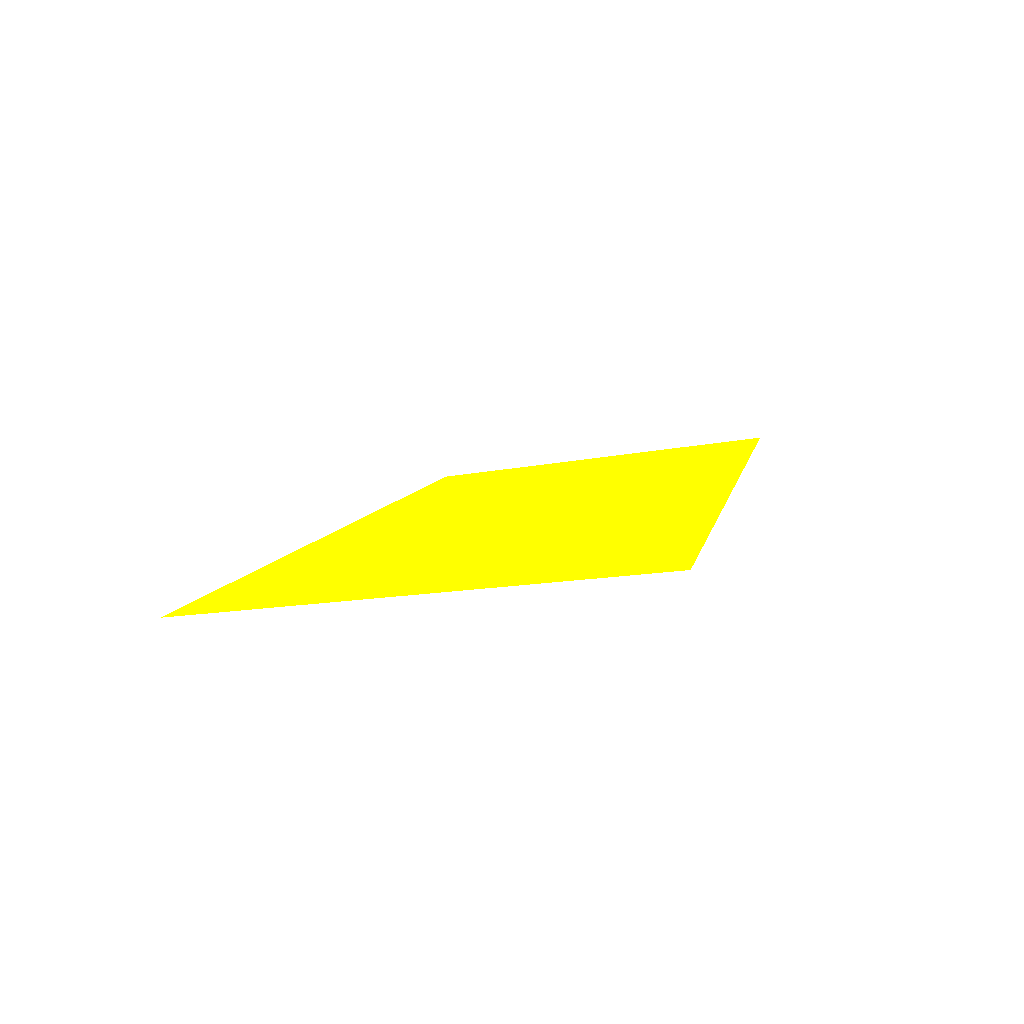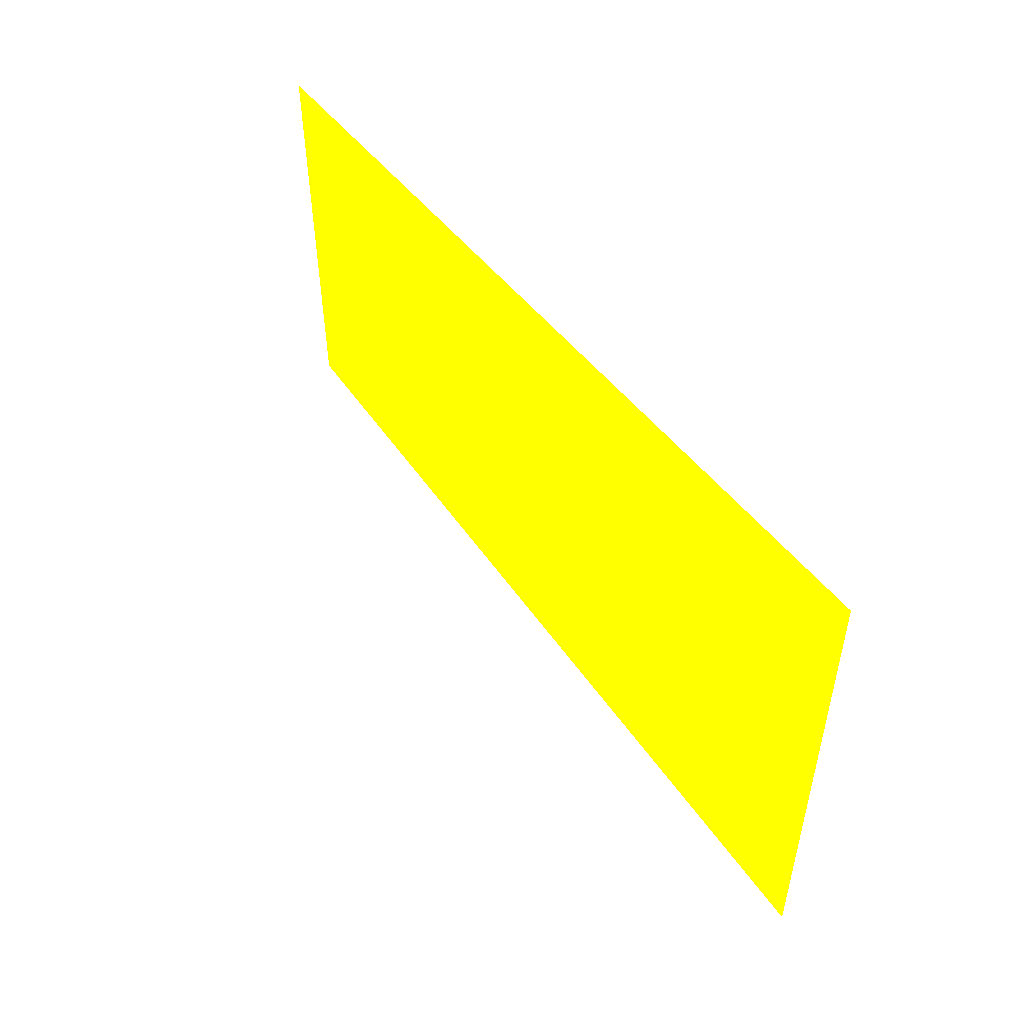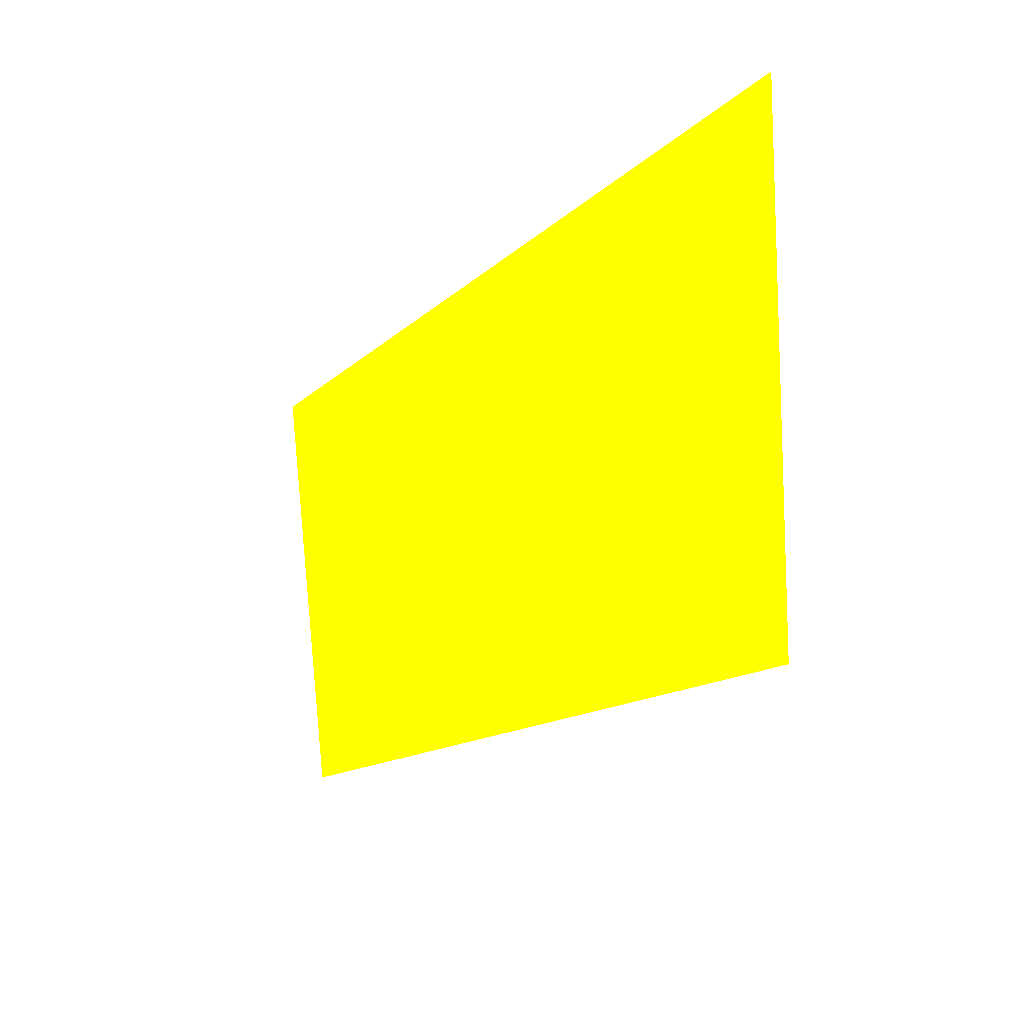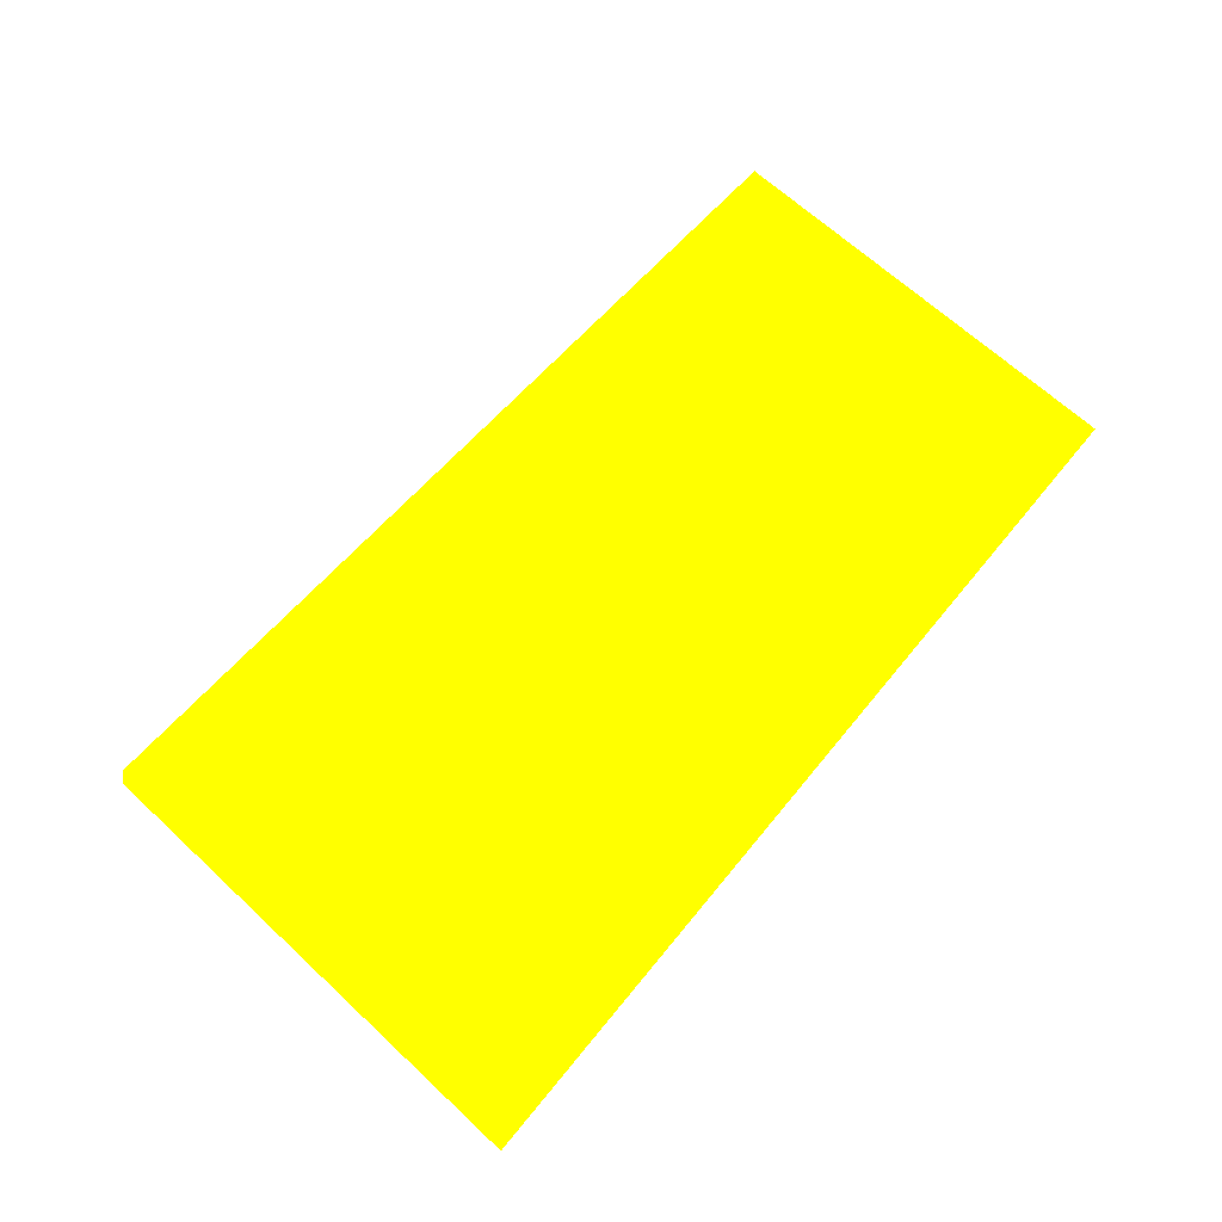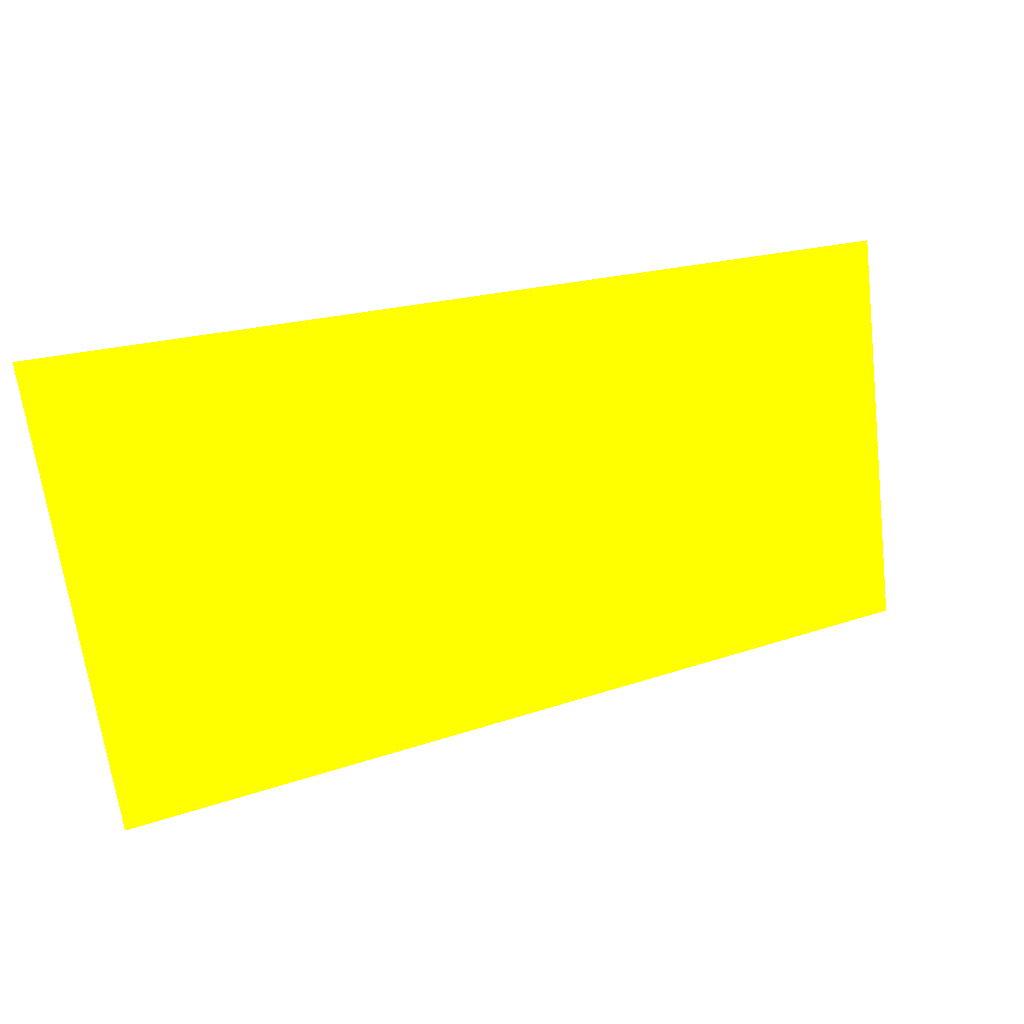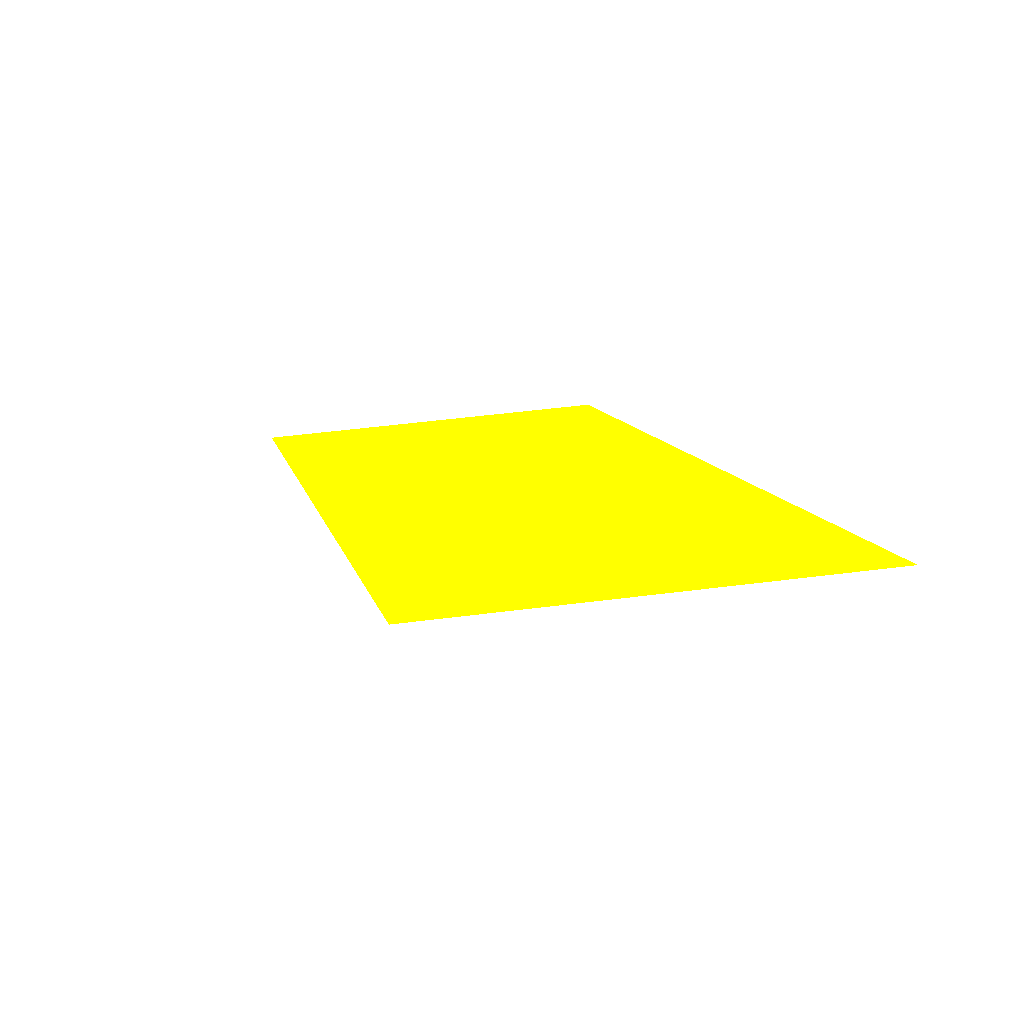
<metadata>
{"format":"obj","ext":"obj","renderer":"f3d","projection":"perspective","resolution":1024,"background":"white","views":[{"elev":6.0,"azim":-78.3,"up":"+Y"},{"elev":45.6,"azim":-121.4,"up":"+Z"},{"elev":-19.5,"azim":-118.2,"up":"+Z"},{"elev":71.2,"azim":-50.5,"up":"+Y"},{"elev":24.9,"azim":-21.7,"up":"+Z"},{"elev":12.6,"azim":-108.2,"up":"+Y"}]}
</metadata>
<code>
o geometry_0
v 6.125e+05 5.855e+06 658.2 1 1 0
v 6.125e+05 5.855e+06 658.2 1 1 0
v 6.125e+05 5.855e+06 658.9 1 1 0
v 6.125e+05 5.855e+06 658.9 1 1 0
v 6.125e+05 5.855e+06 664 1 1 0
v 6.125e+05 5.855e+06 664 1 1 0
f 1 2 5
f 4 6 3
f 1 3 2
f 1 4 3
f 3 6 5
f 1 5 6
f 1 6 4
f 2 3 5

</code>
